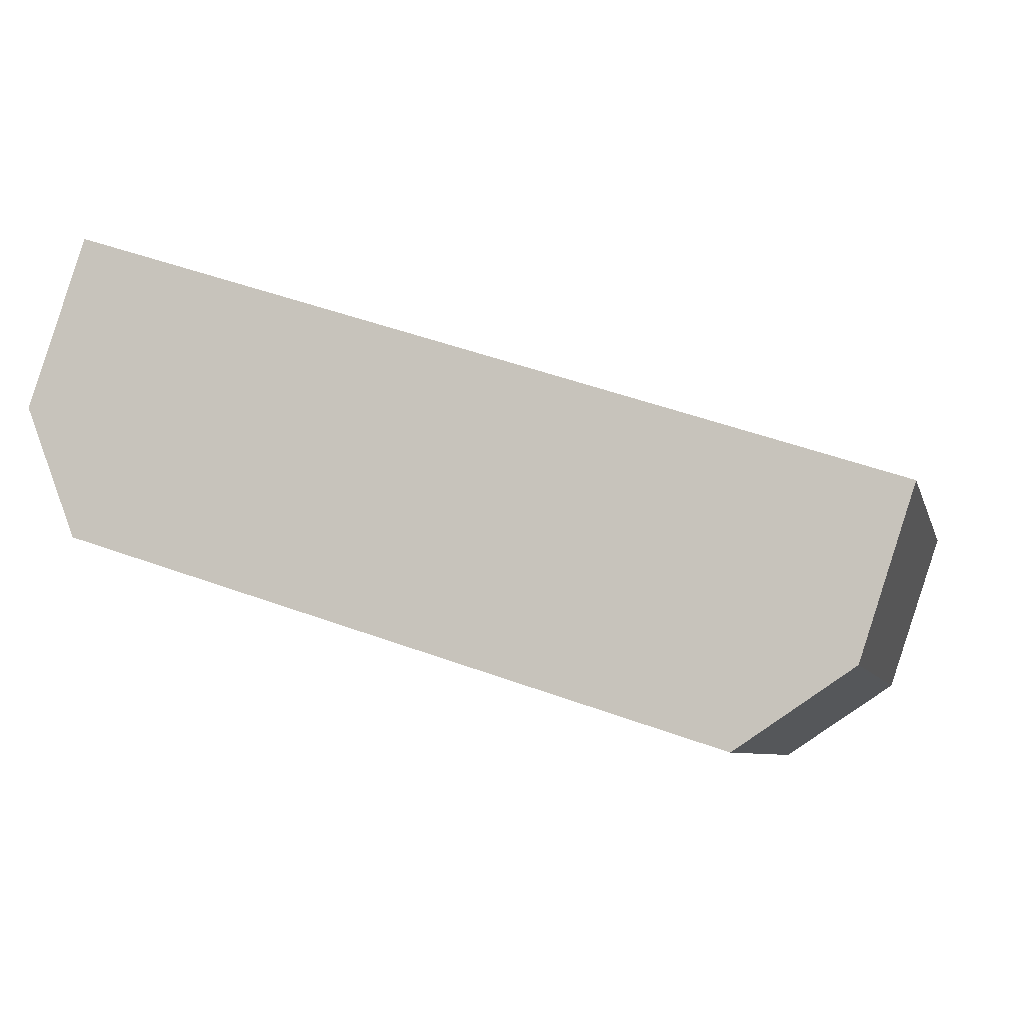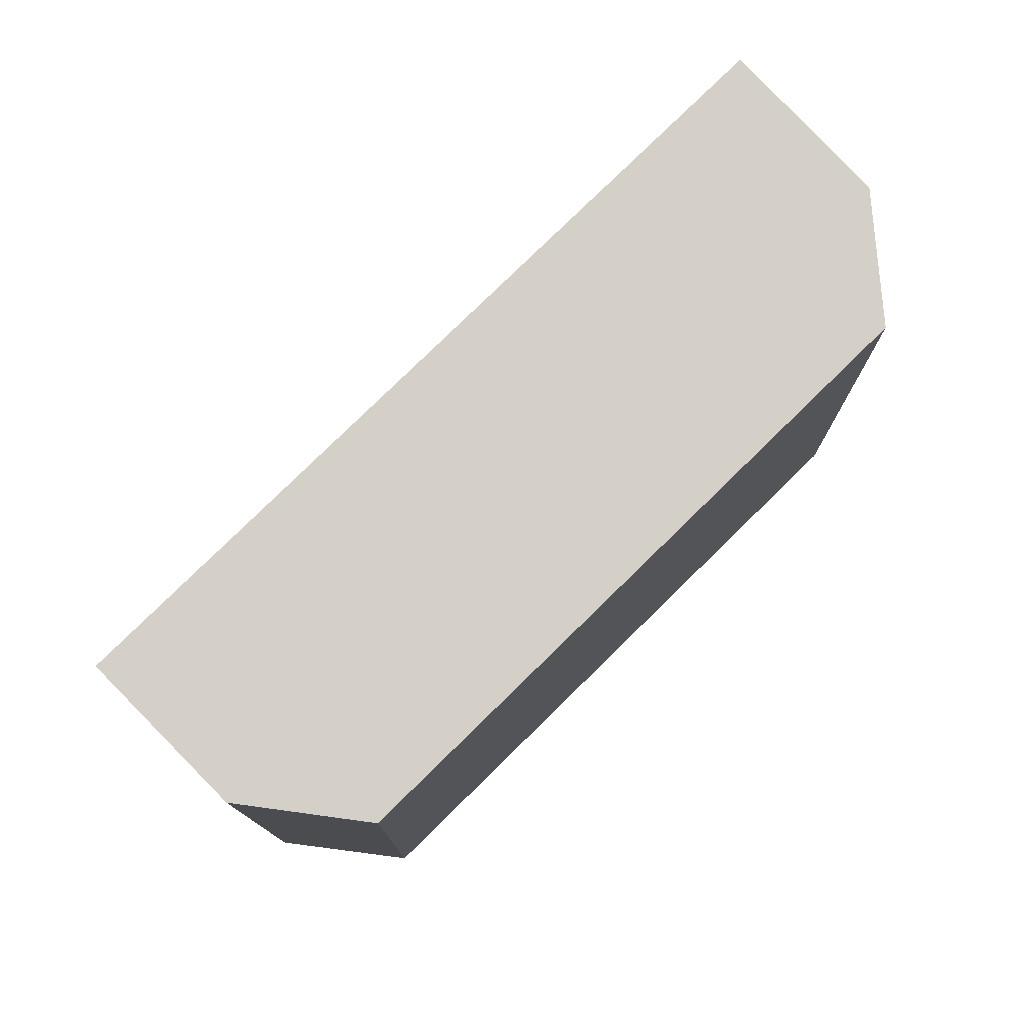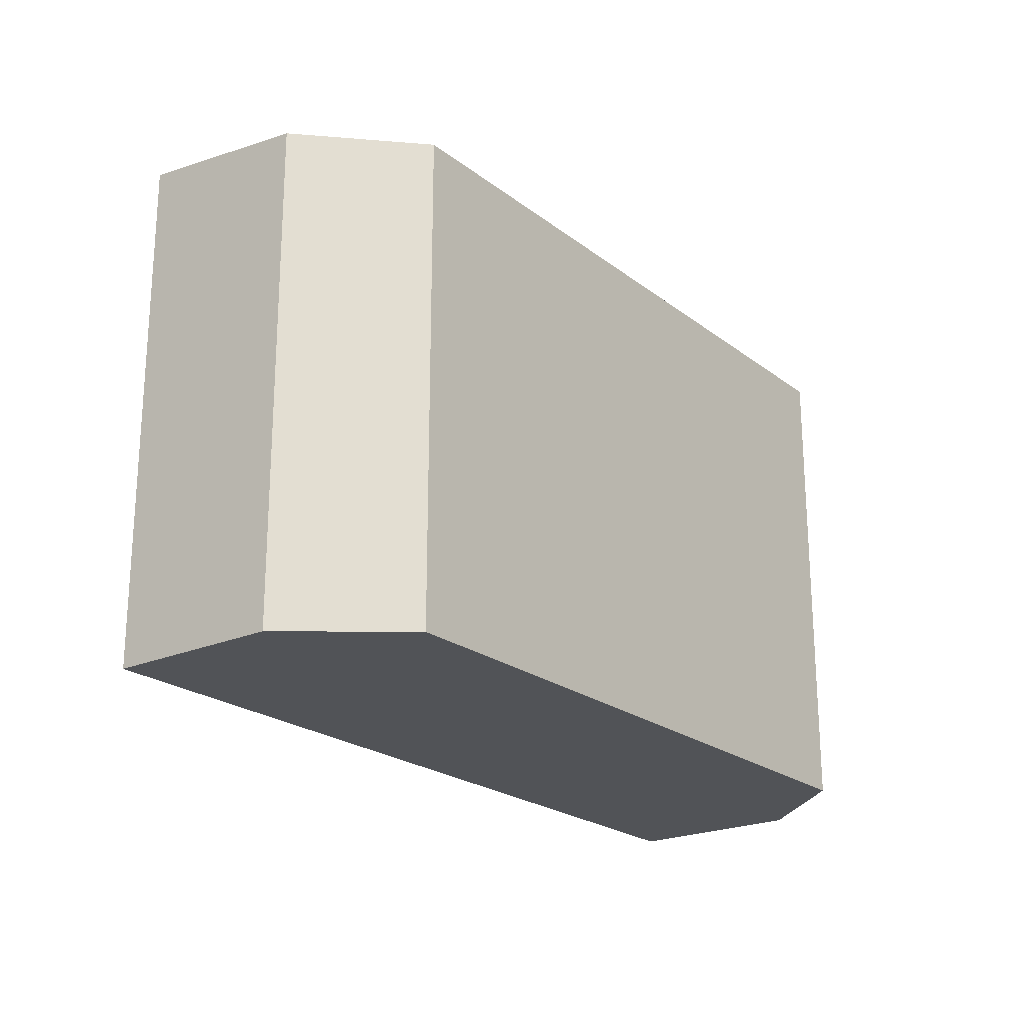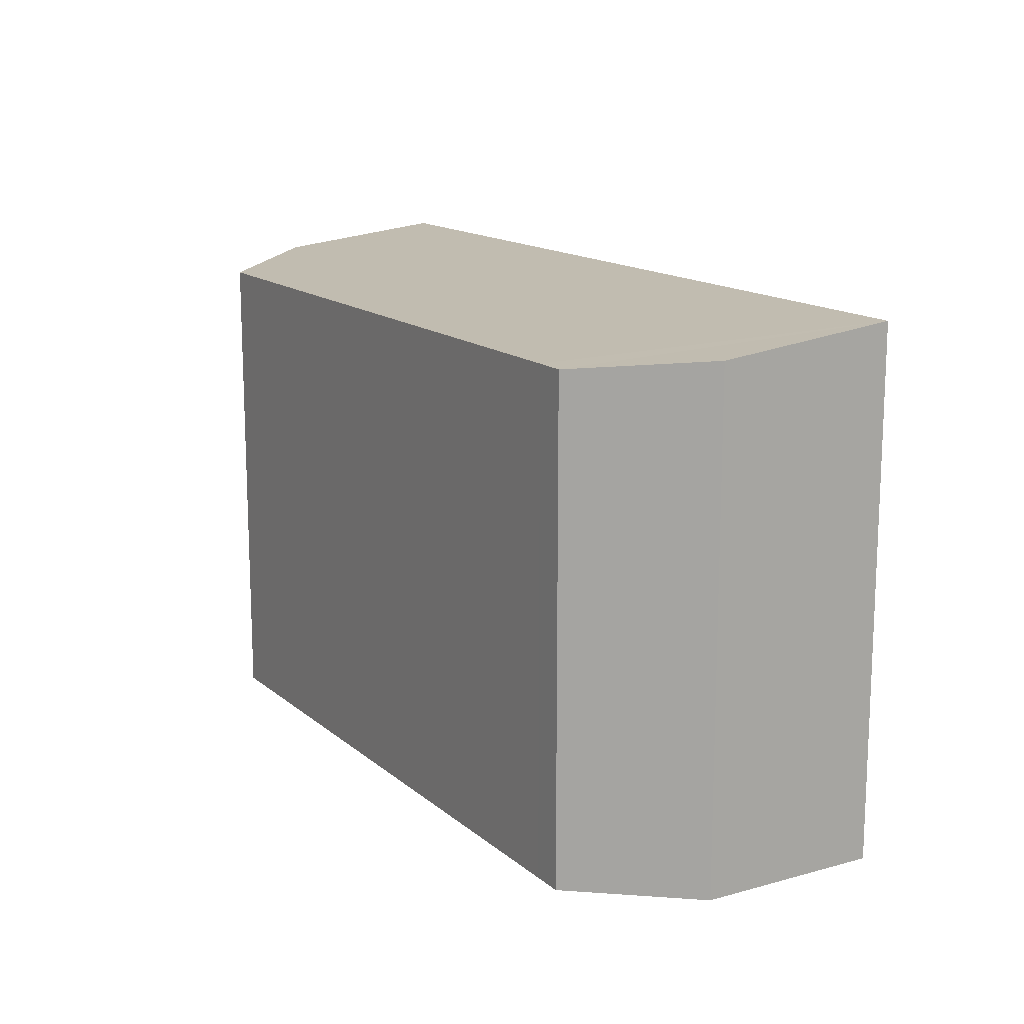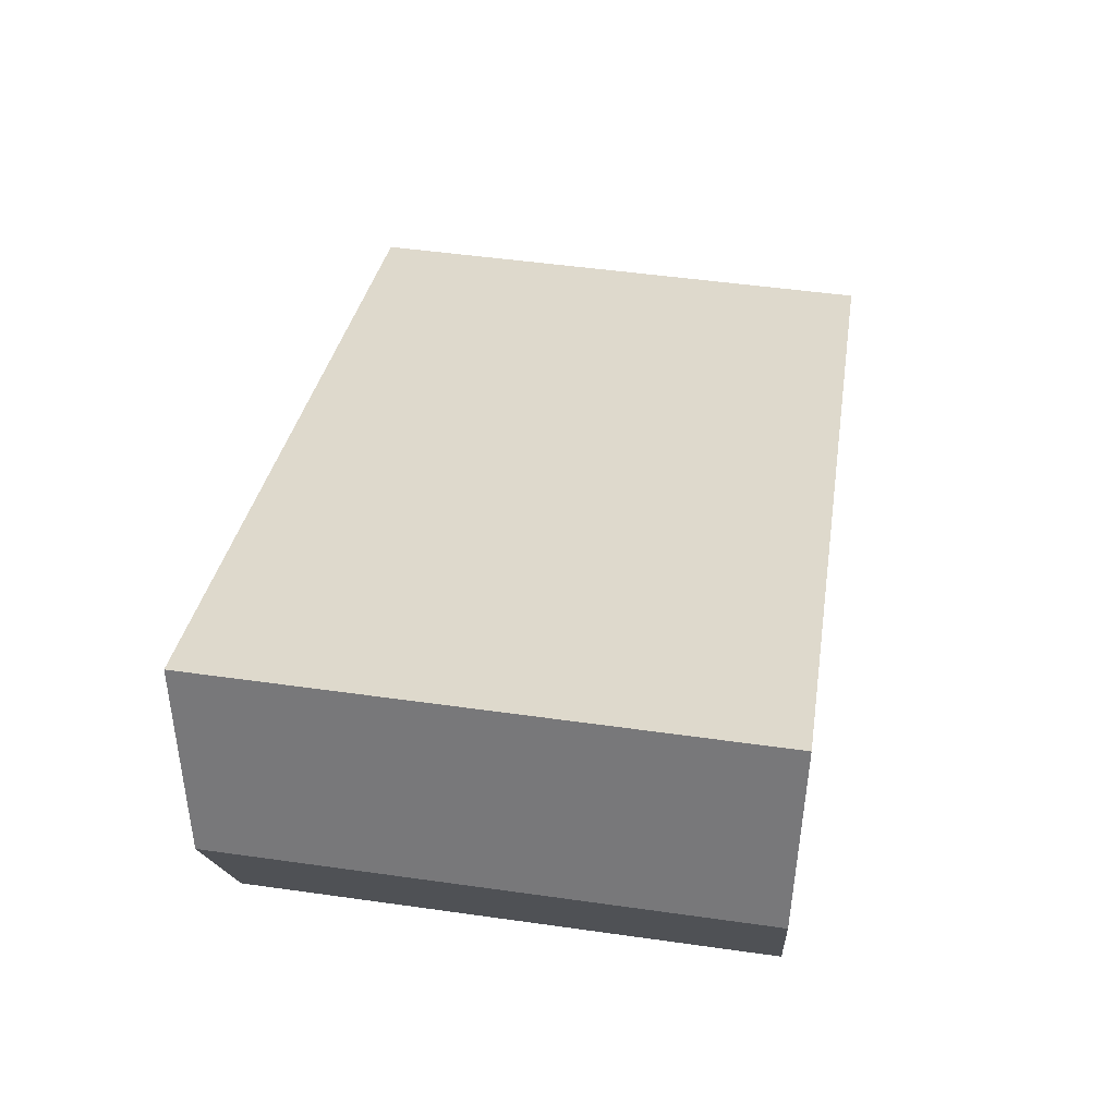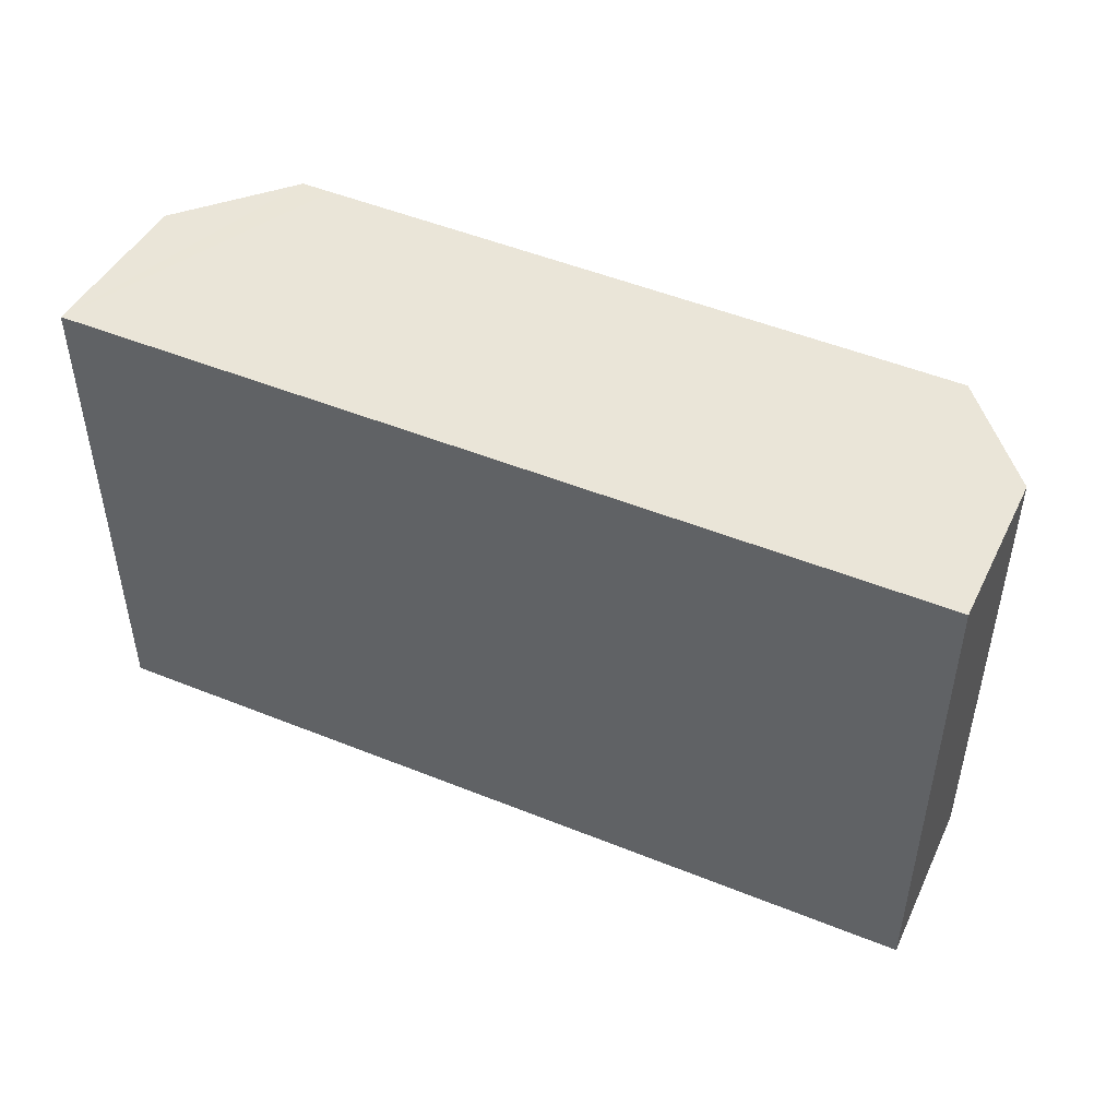
<metadata>
{"format":"obj","ext":"obj","renderer":"f3d","projection":"perspective","resolution":1024,"background":"white","views":[{"elev":-7.0,"azim":13.7,"up":"+Z"},{"elev":76.7,"azim":153.6,"up":"+Y"},{"elev":-22.1,"azim":145.6,"up":"+Y"},{"elev":14.7,"azim":-102.6,"up":"+Y"},{"elev":49.6,"azim":-81.1,"up":"+Z"},{"elev":49.0,"azim":42.6,"up":"+Y"}]}
</metadata>
<code>
v  0.418 3.841 1.266
v  0.385 3.614 -0.982
v  0 3.7 2.266e-16
v  0.603 3.615 -1.053
v  6.493 3.841 -0.758
v  4.994 3.617 -2.488
v  5.224 3.617 -2.563
v  6.088 3.704 -1.985
v  5.224 1.569e-16 -2.563
v  4.994 1.523e-16 -2.488
v  0.603 6.448e-17 -1.053
v  0.385 6.013e-17 -0.982
v  0 0 0
v  0.418 -7.752e-17 1.266
v  6.493 4.641e-17 -0.758
v  6.088 1.215e-16 -1.985
g defaultobject
f 1 2 3
f 2 1 4
f 4 1 5
f 4 5 6
f 6 5 7
f 7 5 8
f 9 6 7
f 6 9 4
f 4 9 10
f 4 10 11
f 4 11 2
f 2 11 12
f 2 13 3
f 13 2 12
f 3 14 1
f 14 3 13
f 14 5 1
f 5 14 15
f 15 8 5
f 8 15 16
f 16 7 8
f 7 16 9
f 12 14 13
f 14 12 15
f 15 12 11
f 15 11 10
f 15 10 9
f 15 9 16

</code>
